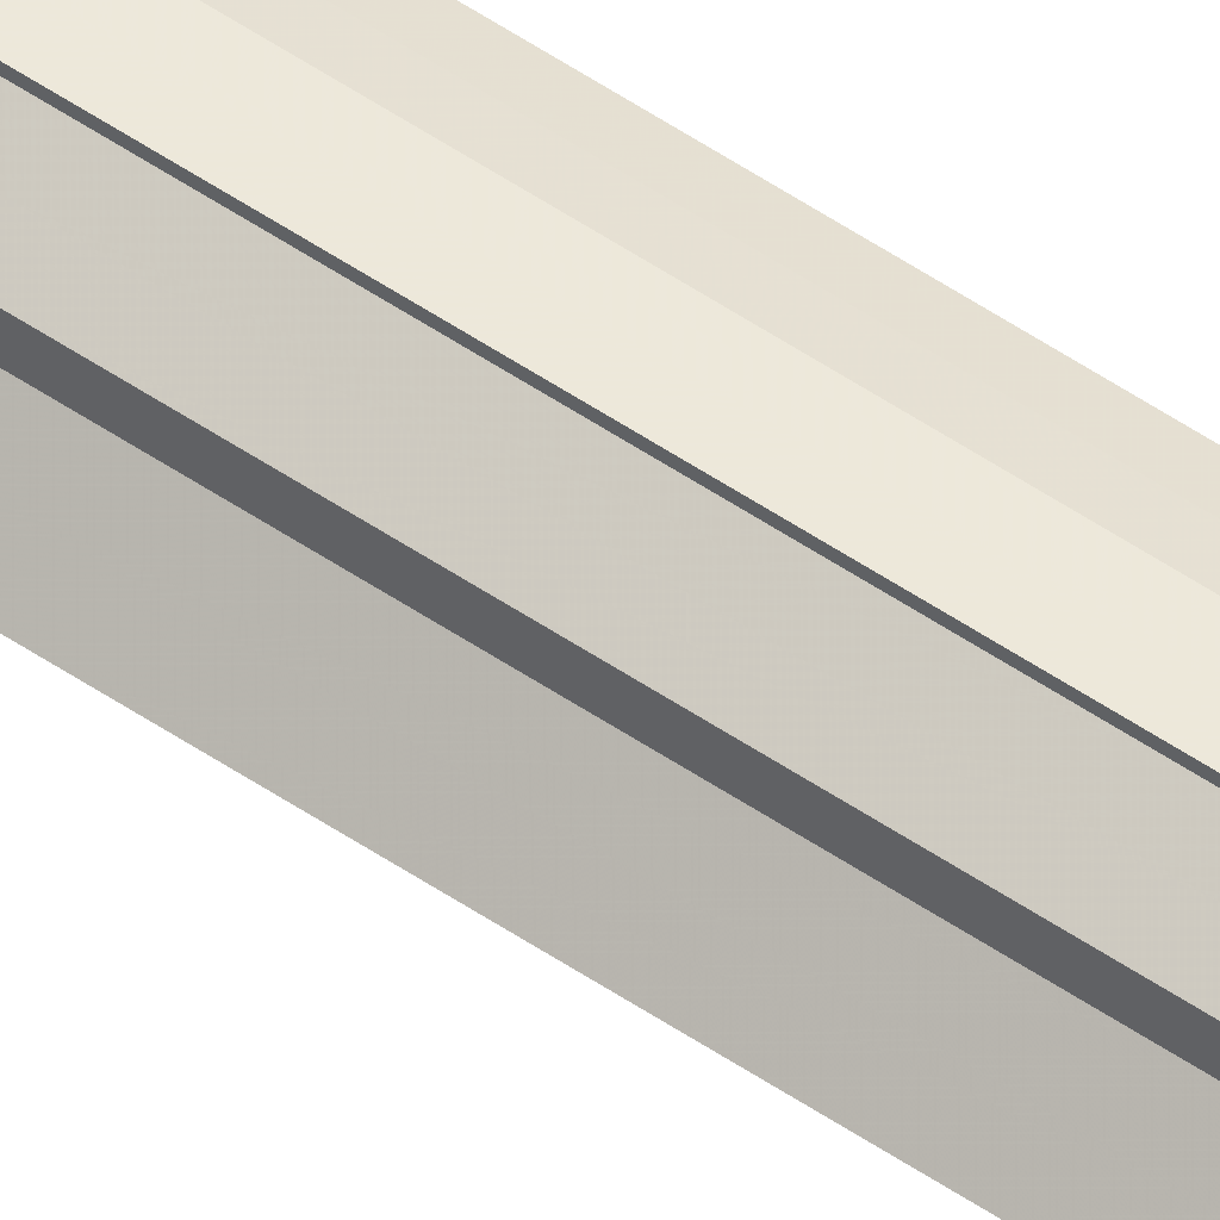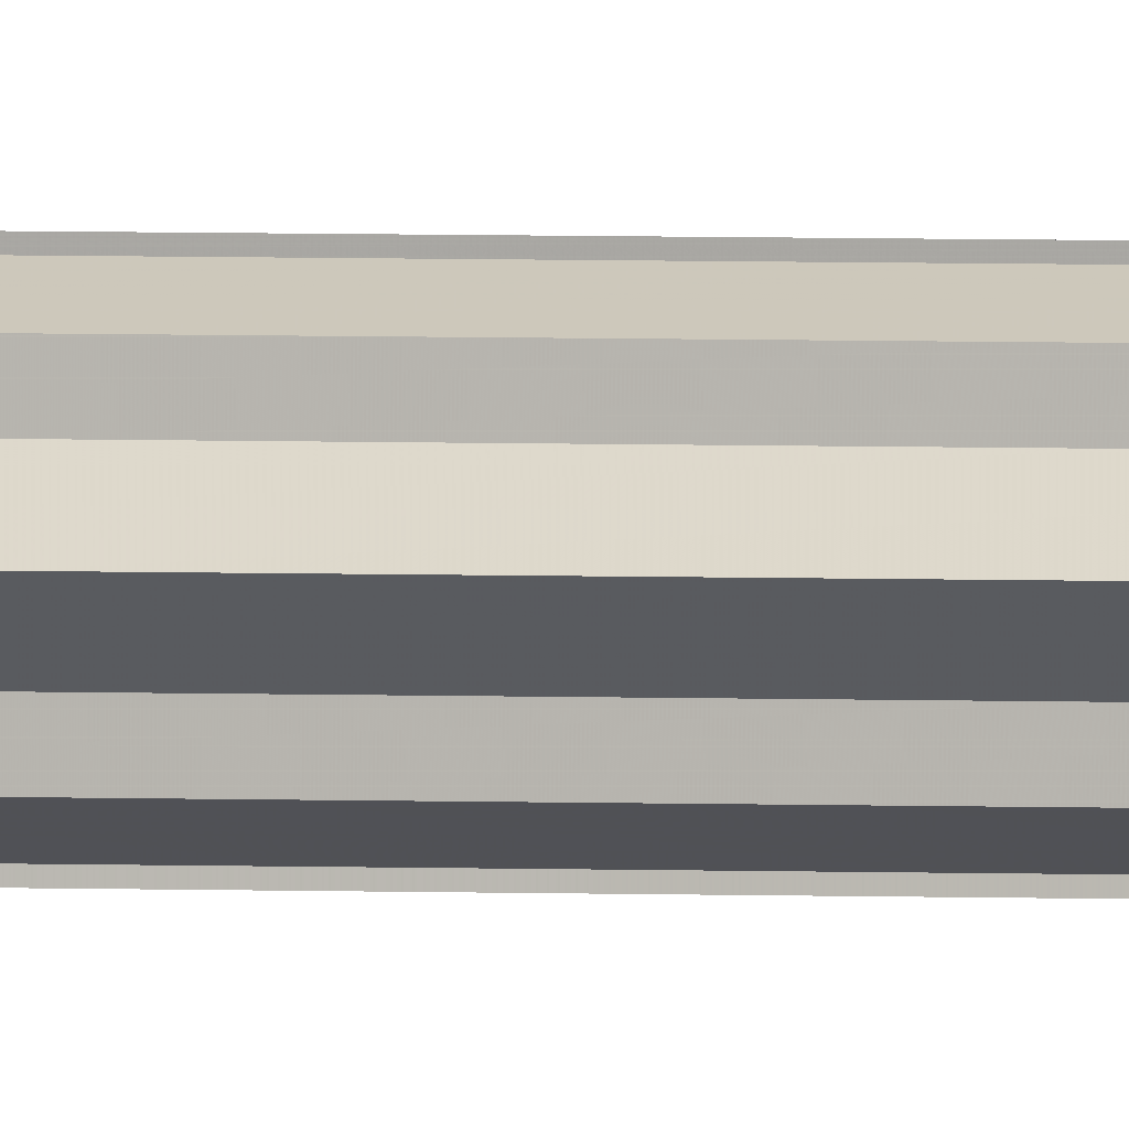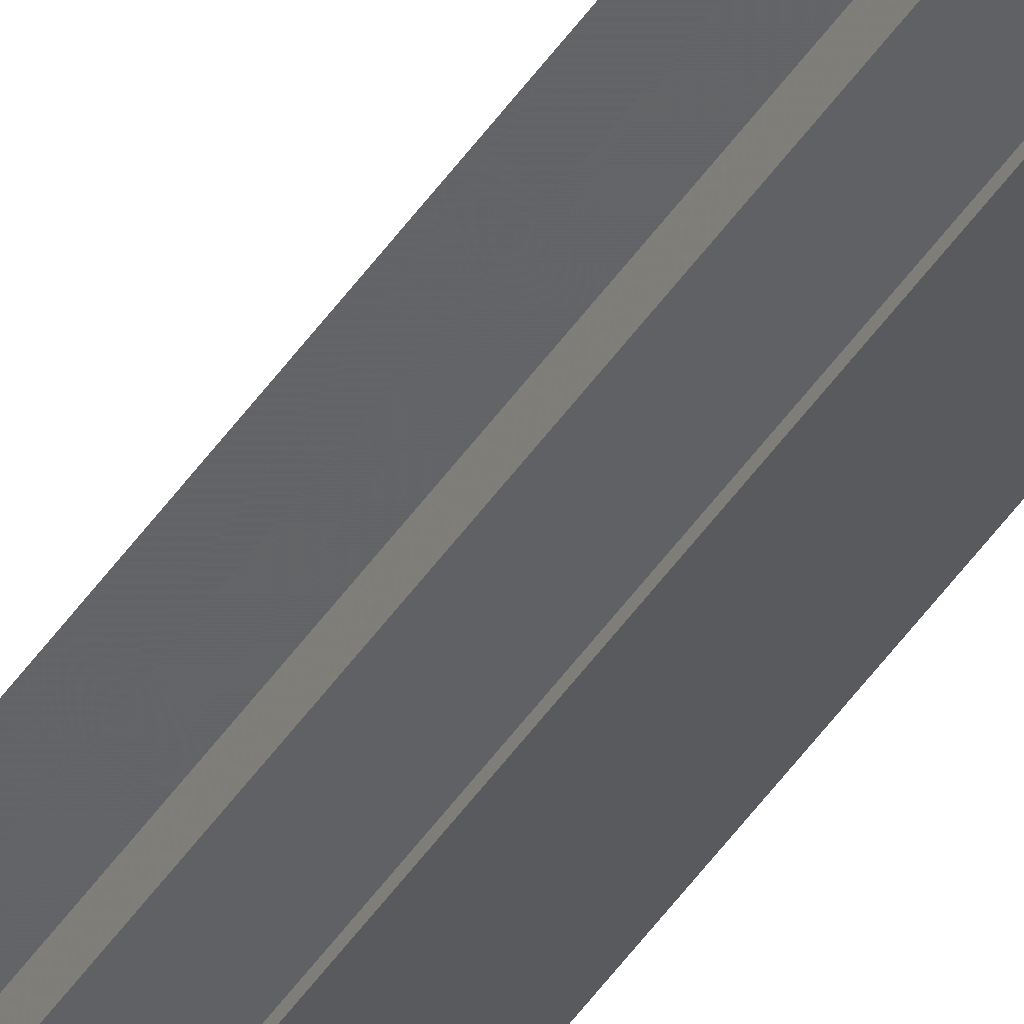
<metadata>
{"format":"obj","ext":"obj","renderer":"f3d","projection":"perspective","resolution":1024,"background":"white","views":[{"elev":57.9,"azim":124.6,"up":"+Z"},{"elev":1.8,"azim":106.2,"up":"+Z"},{"elev":-36.7,"azim":152.8,"up":"+Z"}]}
</metadata>
<code>
o 3950
v 2223 1897 17.89
v 2223 1897 17.89
v 2223 1893 17.89
v 2223 1897 17.88
v 2223 1893 17.89
v 2223 1897 17.89
v 2223 1893 17.89
v 2223 1897 17.88
v 2223 1893 17.88
v 2223 1897 17.87
v 2223 1893 17.88
v 2223 1897 17.88
v 2223 1893 17.88
v 2223 1897 17.86
v 2223 1893 17.87
v 2223 1897 17.86
v 2223 1893 17.86
v 2223 1897 17.88
v 2223 1893 17.88
v 2223 1897 17.85
v 2223 1893 17.86
v 2223 1897 17.85
v 2223 1893 17.85
v 2223 1897 17.87
v 2223 1893 17.87
v 2223 1897 17.86
v 2223 1893 17.86
v 2223 1897 17.86
v 2223 1893 17.86
v 2223 1897 17.85
v 2223 1893 17.85
v 2223 1897 17.85
v 2223 1893 17.85
v 2223 1897 17.87
v 2223 1897 17.85
v 2223 1897 17.86
v 2223 1897 17.86
v 2223 1897 17.87
v 2223 1897 17.88
v 2223 1897 17.88
v 2223 1897 17.89
v 2223 1897 17.89
v 2223 1893 17.89
v 2223 1893 17.89
v 2223 1897 17.89
v 2223 1897 17.89
v 2223 1893 17.88
v 2223 1893 17.89
v 2223 1893 17.88
v 2223 1897 17.88
v 2223 1893 17.87
v 2223 1897 17.88
v 2223 1897 17.87
v 2223 1897 17.88
v 2223 1897 17.88
v 2223 1893 17.88
v 2223 1897 17.89
v 2223 1893 17.88
v 2223 1893 17.87
v 2223 1893 17.89
v 2223 1893 17.88
v 2223 1893 17.88
v 2223 1893 17.87
v 2223 1893 17.86
v 2223 1893 17.86
v 2223 1893 17.85
v 2223 1893 17.85
v 2223 1893 17.88
v 2223 1893 17.89
v 2223 1893 17.88
v 2223 1893 17.87
v 2223 1893 17.86
v 2223 1893 17.86
v 2223 1893 17.85
v 2223 1897 17.85
v 2223 1897 17.85
v 2223 1893 17.85
v 2223 1893 17.85
v 2223 1893 17.85
v 2223 1897 17.85
v 2223 1897 17.86
v 2223 1897 17.86
v 2223 1893 17.86
v 2223 1897 17.87
v 2223 1893 17.86
v 2223 1893 17.85
v 2223 1897 17.86
v 2223 1893 17.86
v 2223 1897 17.86
v 2223 1893 17.86
v 2223 1897 17.87
v 2223 1893 17.87
v 2223 1897 17.88
v 2223 1897 17.88
v 2223 1897 17.89
v 2223 1897 17.86
v 2223 1897 17.86
v 2223 1897 17.85
f 1 2 3
f 2 4 5
f 3 6 7
f 4 8 9
f 8 10 11
f 7 12 13
f 10 14 15
f 14 16 17
f 13 18 19
f 16 20 21
f 20 22 23
f 19 24 25
f 25 26 27
f 27 28 29
f 29 30 31
f 31 32 33
f 34 32 35
f 34 35 36
f 34 36 37
f 34 37 38
f 34 38 39
f 34 39 40
f 34 40 41
f 34 41 42
f 43 42 44
f 45 46 43
f 47 45 48
f 49 50 47
f 51 52 49
f 53 54 51
f 54 55 56
f 55 57 58
f 59 44 60
f 59 60 61
f 59 61 62
f 59 62 63
f 59 63 64
f 59 64 65
f 59 65 66
f 59 66 67
f 59 68 69
f 59 70 68
f 59 71 70
f 59 72 71
f 59 73 72
f 59 74 73
f 75 76 77
f 78 76 79
f 80 81 79
f 81 82 83
f 82 84 85
f 86 87 88
f 88 89 90
f 90 91 92
f 34 93 91
f 34 94 93
f 34 95 94
f 34 91 96
f 34 96 97
f 34 97 98

</code>
